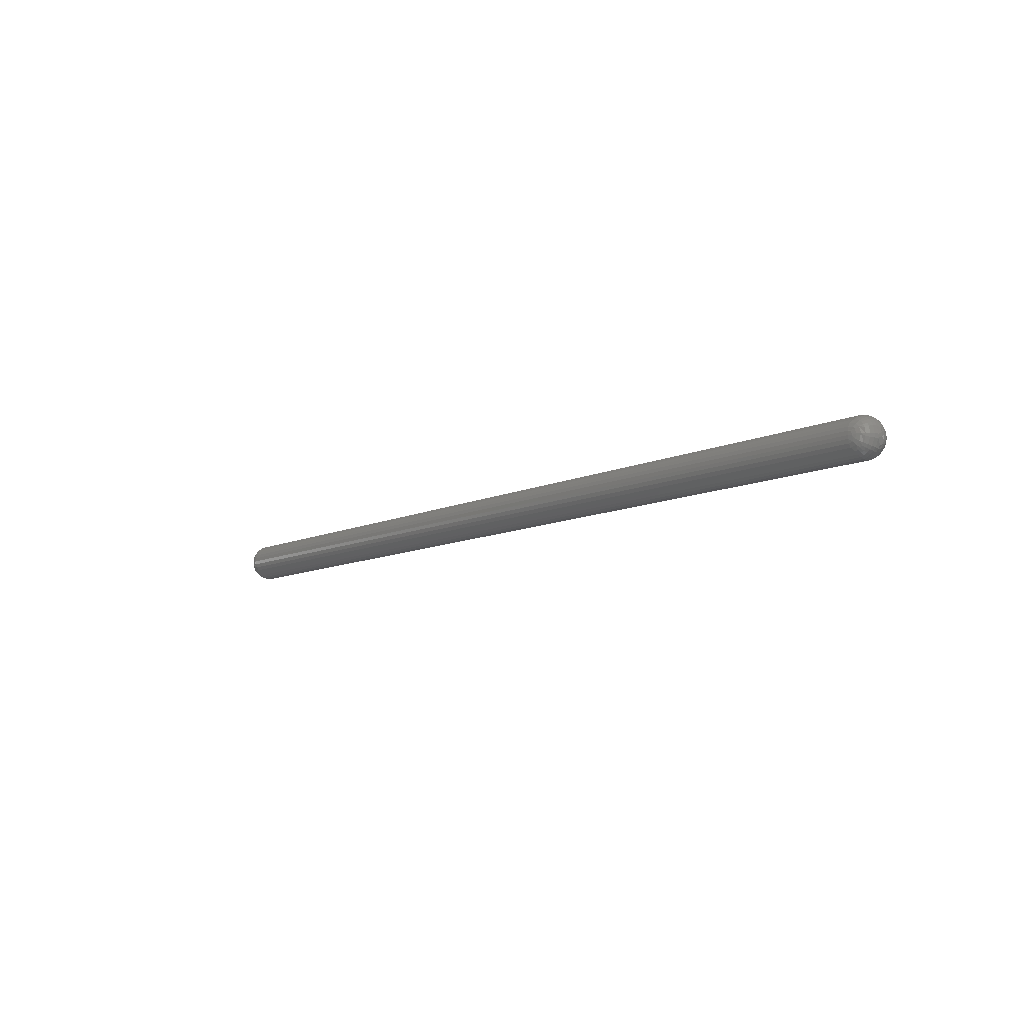
<metadata>
{"format":"stl","ext":"stl","renderer":"f3d","projection":"perspective","resolution":1024,"background":"white","views":[{"elev":-10.6,"azim":48.8,"up":"+Z"}]}
</metadata>
<code>
# stl→obj: 370 verts, 740 faces
v 0.7039 -0.007812 -0.008306
v 0.7054 -0.009337 -0.008152
v 0.7039 -0.009337 -0.008156
v 0.7053 -0.007812 -0.008316
v 0.705 -0.01334 -0.006049
v 0.7039 -0.01431 -0.004834
v 0.7039 -0.01334 -0.006018
v 0.7039 -0.01215 -0.006989
v 0.7052 -0.01215 -0.007005
v 0.7039 -0.0108 -0.007711
v 0.7053 -0.0108 -0.007715
v 0.7056 -0.01503 -0.003119
v 0.7039 -0.01547 -0.002018
v 0.7039 -0.01503 -0.003483
v 0.7064 -0.01431 -0.00425
v 0.706 -0.01334 -0.005746
v 0.7064 -0.01215 -0.006648
v 0.7067 -0.0108 -0.007318
v 0.7068 -0.009337 -0.007731
v 0.7067 -0.007812 -0.007936
v 0.7055 -0.01547 -0.0009171
v 0.7065 -0.01503 -0.002293
v 0.7076 -0.01431 -0.00305
v 0.707 -0.01334 -0.005241
v 0.7079 -0.01334 -0.004554
v 0.7075 -0.01215 -0.006054
v 0.7085 -0.01215 -0.005247
v 0.7079 -0.0108 -0.006658
v 0.7091 -0.0108 -0.005761
v 0.7082 -0.009337 -0.00703
v 0.7094 -0.009337 -0.006078
v 0.708 -0.007812 -0.007301
v 0.7092 -0.007812 -0.006434
v 0.7086 -0.01334 -0.003713
v 0.7094 -0.01215 -0.004258
v 0.71 -0.0108 -0.004663
v 0.7103 -0.009337 -0.004912
v 0.7102 -0.007812 -0.005366
v 0.707 -0.01503 -0.0006168
v 0.7083 -0.01431 -0.0006168
v 0.7094 -0.01334 -0.001705
v 0.7104 -0.01215 -0.001897
v 0.7111 -0.0108 -0.002039
v 0.7115 -0.009337 -0.002127
v 0.711 -0.007812 -0.004132
v 0.7118 -0.007812 -0.001345
v 0.7053 -0.01547 0.0002376
v 0.7095 -0.01334 -0.0006168
v 0.7105 -0.01215 -0.0006168
v 0.7112 -0.0108 -0.0006168
v 0.7117 -0.009337 -0.0006168
v 0.7118 -0.007812 0.0001114
v 0.7065 -0.01503 0.001059
v 0.7076 -0.01431 0.001816
v 0.7091 -0.01334 0.001518
v 0.71 -0.01215 0.001893
v 0.7106 -0.0108 0.002172
v 0.7111 -0.009337 0.002344
v 0.7115 -0.007812 0.001542
v 0.7039 -0.01547 0.000784
v 0.7056 -0.01503 0.001886
v 0.7064 -0.01431 0.003016
v 0.7086 -0.01334 0.00248
v 0.7079 -0.01334 0.003321
v 0.7094 -0.01215 0.003025
v 0.7085 -0.01215 0.004013
v 0.71 -0.0108 0.003429
v 0.7091 -0.0108 0.004528
v 0.7103 -0.009337 0.003678
v 0.7094 -0.009337 0.004845
v 0.7102 -0.007812 0.004132
v 0.7092 -0.007812 0.005201
v 0.707 -0.01334 0.004007
v 0.7075 -0.01215 0.00482
v 0.7079 -0.0108 0.005425
v 0.7082 -0.009337 0.005797
v 0.708 -0.007812 0.006068
v 0.7039 -0.01503 0.00225
v 0.7039 -0.01431 0.0036
v 0.706 -0.01334 0.004512
v 0.7064 -0.01215 0.005414
v 0.7067 -0.0108 0.006084
v 0.7068 -0.009337 0.006497
v 0.7067 -0.007812 0.006702
v 0.7039 -0.01562 -0.0007401
v 0.7053 -0.007812 0.007082
v 0.7039 -0.007812 0.007072
v 0.7054 -0.009337 0.006919
v 0.7039 -0.009337 0.006922
v 0.7053 -0.0108 0.006481
v 0.7039 -0.0108 0.006478
v 0.7052 -0.01215 0.005771
v 0.7039 -0.01215 0.005756
v 0.705 -0.01334 0.004816
v 0.7039 -0.01334 0.004784
v 0.3502 -0.007812 -0.008428
v 0.3502 -0.009337 -0.008278
v 0.3502 -0.0108 -0.007834
v 0.3501 -0.01215 -0.007112
v 0.3501 -0.01334 -0.00614
v 0.3501 -0.01431 -0.004957
v 0.3501 -0.01503 -0.003606
v 0.3501 -0.01547 -0.002141
v 0.3502 -0.01562 -0.0007401
v 0.3502 -0.007812 0.007072
v 0.3487 -0.009337 0.006919
v 0.3502 -0.009337 0.006922
v 0.3487 -0.007812 0.007082
v 0.349 -0.01334 0.004816
v 0.3502 -0.01431 0.0036
v 0.3502 -0.01334 0.004784
v 0.3502 -0.01215 0.005756
v 0.3489 -0.01215 0.005771
v 0.3502 -0.0108 0.006478
v 0.3487 -0.0108 0.006481
v 0.3484 -0.01503 0.001886
v 0.3502 -0.01547 0.000784
v 0.3502 -0.01503 0.00225
v 0.3477 -0.01431 0.003016
v 0.348 -0.01334 0.004512
v 0.3476 -0.01215 0.005414
v 0.3474 -0.0108 0.006084
v 0.3472 -0.009337 0.006497
v 0.3473 -0.007812 0.006702
v 0.3485 -0.01547 -0.0003164
v 0.3476 -0.01503 0.001059
v 0.3464 -0.01431 0.001816
v 0.347 -0.01334 0.004007
v 0.3462 -0.01334 0.003321
v 0.3465 -0.01215 0.00482
v 0.3455 -0.01215 0.004013
v 0.3461 -0.0108 0.005425
v 0.345 -0.0108 0.004528
v 0.3458 -0.009337 0.005797
v 0.3447 -0.009337 0.004845
v 0.346 -0.007812 0.006068
v 0.3448 -0.007812 0.005201
v 0.3455 -0.01334 0.00248
v 0.3447 -0.01215 0.003025
v 0.3441 -0.0108 0.003429
v 0.3437 -0.009337 0.003678
v 0.3438 -0.007812 0.004132
v 0.3471 -0.01503 -2.763e-05
v 0.3458 -0.01431 0.0002385
v 0.3446 -0.01334 0.0004718
v 0.3437 -0.01215 0.0006633
v 0.343 -0.0108 0.0008055
v 0.3425 -0.009337 0.0008931
v 0.3431 -0.007812 0.002898
v 0.3423 -0.007812 0.0001114
v 0.3488 -0.01547 -0.001471
v 0.3471 -0.01503 -0.001206
v 0.3458 -0.01431 -0.001472
v 0.3445 -0.01334 -0.0006168
v 0.3435 -0.01215 -0.0006168
v 0.3428 -0.0108 -0.0006168
v 0.3424 -0.009337 -0.0006168
v 0.3423 -0.007812 -0.001345
v 0.3446 -0.01334 -0.001705
v 0.3437 -0.01215 -0.001897
v 0.343 -0.0108 -0.002039
v 0.3425 -0.009337 -0.002127
v 0.3431 -0.007812 -0.004132
v 0.3476 -0.01503 -0.002293
v 0.3464 -0.01431 -0.00305
v 0.3455 -0.01334 -0.003713
v 0.3447 -0.01215 -0.004258
v 0.3441 -0.0108 -0.004663
v 0.3437 -0.009337 -0.004912
v 0.3438 -0.007812 -0.005366
v 0.3484 -0.01503 -0.003119
v 0.3477 -0.01431 -0.00425
v 0.3462 -0.01334 -0.004554
v 0.3455 -0.01215 -0.005247
v 0.345 -0.0108 -0.005761
v 0.3447 -0.009337 -0.006078
v 0.3448 -0.007812 -0.006434
v 0.347 -0.01334 -0.005241
v 0.3465 -0.01215 -0.006054
v 0.3461 -0.0108 -0.006658
v 0.3458 -0.009337 -0.00703
v 0.346 -0.007812 -0.007301
v 0.348 -0.01334 -0.005746
v 0.3476 -0.01215 -0.006648
v 0.3474 -0.0108 -0.007318
v 0.3472 -0.009337 -0.007731
v 0.3473 -0.007812 -0.007936
v 0.3487 -0.007812 -0.008316
v 0.3487 -0.009337 -0.008152
v 0.3487 -0.0108 -0.007715
v 0.3489 -0.01215 -0.007005
v 0.349 -0.01334 -0.006049
v 0.7054 -0.006288 0.006919
v 0.7039 -0.006288 0.006922
v 0.705 -0.002288 0.004816
v 0.7039 -0.001317 0.0036
v 0.7039 -0.002288 0.004784
v 0.7039 -0.003472 0.005756
v 0.7052 -0.003472 0.005771
v 0.7039 -0.004823 0.006478
v 0.7053 -0.004823 0.006481
v 0.7056 -0.0005947 0.001886
v 0.7039 -0.0001501 0.000784
v 0.7039 -0.0005947 0.00225
v 0.7064 -0.001317 0.003016
v 0.706 -0.002288 0.004512
v 0.7064 -0.003472 0.005414
v 0.7067 -0.004823 0.006084
v 0.7068 -0.006288 0.006497
v 0.7055 -0.0001501 -0.0003164
v 0.7065 -0.0005947 0.001059
v 0.7076 -0.001317 0.001816
v 0.707 -0.002288 0.004007
v 0.7079 -0.002288 0.003321
v 0.7075 -0.003472 0.00482
v 0.7085 -0.003472 0.004013
v 0.7079 -0.004823 0.005425
v 0.7091 -0.004823 0.004528
v 0.7082 -0.006288 0.005797
v 0.7094 -0.006288 0.004845
v 0.7086 -0.002288 0.00248
v 0.7094 -0.003472 0.003025
v 0.71 -0.004823 0.003429
v 0.7103 -0.006288 0.003678
v 0.7069 -0.0005947 -2.763e-05
v 0.7082 -0.001317 0.0002385
v 0.7091 -0.002288 0.001518
v 0.71 -0.003472 0.001893
v 0.7106 -0.004823 0.002172
v 0.7111 -0.006288 0.002344
v 0.7053 -0.0001501 -0.001471
v 0.7069 -0.0005947 -0.001206
v 0.7082 -0.001317 -0.001472
v 0.7094 -0.002288 0.0004718
v 0.7095 -0.002288 -0.0006168
v 0.7104 -0.003472 0.0006633
v 0.7105 -0.003472 -0.0006168
v 0.7111 -0.004823 0.0008055
v 0.7112 -0.004823 -0.0006168
v 0.7115 -0.006288 0.0008931
v 0.7117 -0.006288 -0.0006168
v 0.7094 -0.002288 -0.001705
v 0.7104 -0.003472 -0.001897
v 0.7111 -0.004823 -0.002039
v 0.7115 -0.006288 -0.002127
v 0.7065 -0.0005947 -0.002293
v 0.7076 -0.001317 -0.00305
v 0.7091 -0.002288 -0.002751
v 0.71 -0.003472 -0.003127
v 0.7106 -0.004823 -0.003406
v 0.7111 -0.006288 -0.003577
v 0.7039 -0.0001501 -0.002018
v 0.7056 -0.0005947 -0.003119
v 0.7064 -0.001317 -0.00425
v 0.7086 -0.002288 -0.003713
v 0.7079 -0.002288 -0.004554
v 0.7094 -0.003472 -0.004258
v 0.7085 -0.003472 -0.005247
v 0.71 -0.004823 -0.004663
v 0.7091 -0.004823 -0.005761
v 0.7103 -0.006288 -0.004912
v 0.7094 -0.006288 -0.006078
v 0.707 -0.002288 -0.005241
v 0.7075 -0.003472 -0.006054
v 0.7079 -0.004823 -0.006658
v 0.7082 -0.006288 -0.00703
v 0.7039 -0.0005947 -0.003483
v 0.7039 -0.001317 -0.004834
v 0.706 -0.002288 -0.005746
v 0.7064 -0.003472 -0.006648
v 0.7067 -0.004823 -0.007318
v 0.7068 -0.006288 -0.007731
v 0.7039 1.405e-16 -0.0007401
v 0.7054 -0.006288 -0.008152
v 0.7039 -0.006288 -0.008156
v 0.7053 -0.004823 -0.007715
v 0.7039 -0.004823 -0.007711
v 0.7052 -0.003472 -0.007005
v 0.7039 -0.003472 -0.006989
v 0.705 -0.002288 -0.006049
v 0.7039 -0.002288 -0.006018
v 0.3502 1.405e-16 -0.0007401
v 0.3501 -0.0001501 -0.002141
v 0.3501 -0.0005947 -0.003606
v 0.3501 -0.001317 -0.004957
v 0.3501 -0.002288 -0.00614
v 0.3501 -0.003472 -0.007112
v 0.3502 -0.004823 -0.007834
v 0.3502 -0.006288 -0.008278
v 0.3487 -0.006288 -0.008152
v 0.349 -0.002288 -0.006049
v 0.3489 -0.003472 -0.007005
v 0.3487 -0.004823 -0.007715
v 0.3484 -0.0005947 -0.003119
v 0.3477 -0.001317 -0.00425
v 0.348 -0.002288 -0.005746
v 0.3476 -0.003472 -0.006648
v 0.3474 -0.004823 -0.007318
v 0.3472 -0.006288 -0.007731
v 0.3485 -0.0001501 -0.0009171
v 0.3476 -0.0005947 -0.002293
v 0.3464 -0.001317 -0.00305
v 0.347 -0.002288 -0.005241
v 0.3462 -0.002288 -0.004554
v 0.3465 -0.003472 -0.006054
v 0.3455 -0.003472 -0.005247
v 0.3461 -0.004823 -0.006658
v 0.345 -0.004823 -0.005761
v 0.3458 -0.006288 -0.00703
v 0.3447 -0.006288 -0.006078
v 0.3455 -0.002288 -0.003713
v 0.3447 -0.003472 -0.004258
v 0.3441 -0.004823 -0.004663
v 0.3437 -0.006288 -0.004912
v 0.3471 -0.0005947 -0.001206
v 0.3458 -0.001317 -0.001472
v 0.3449 -0.002288 -0.002751
v 0.344 -0.003472 -0.003127
v 0.3434 -0.004823 -0.003406
v 0.343 -0.006288 -0.003577
v 0.3488 -0.0001501 0.0002376
v 0.3471 -0.0005947 -2.763e-05
v 0.3458 -0.001317 0.0002385
v 0.3446 -0.002288 -0.001705
v 0.3445 -0.002288 -0.0006168
v 0.3437 -0.003472 -0.001897
v 0.3435 -0.003472 -0.0006168
v 0.343 -0.004823 -0.002039
v 0.3428 -0.004823 -0.0006168
v 0.3425 -0.006288 -0.002127
v 0.3424 -0.006288 -0.0006168
v 0.3446 -0.002288 0.0004718
v 0.3437 -0.003472 0.0006633
v 0.343 -0.004823 0.0008055
v 0.3425 -0.006288 0.0008931
v 0.3476 -0.0005947 0.001059
v 0.3464 -0.001317 0.001816
v 0.3449 -0.002288 0.001518
v 0.344 -0.003472 0.001893
v 0.3434 -0.004823 0.002172
v 0.343 -0.006288 0.002344
v 0.3502 -0.0001501 0.000784
v 0.3484 -0.0005947 0.001886
v 0.3477 -0.001317 0.003016
v 0.3455 -0.002288 0.00248
v 0.3462 -0.002288 0.003321
v 0.3447 -0.003472 0.003025
v 0.3455 -0.003472 0.004013
v 0.3441 -0.004823 0.003429
v 0.345 -0.004823 0.004528
v 0.3437 -0.006288 0.003678
v 0.3447 -0.006288 0.004845
v 0.347 -0.002288 0.004007
v 0.3465 -0.003472 0.00482
v 0.3461 -0.004823 0.005425
v 0.3458 -0.006288 0.005797
v 0.3502 -0.0005947 0.00225
v 0.3502 -0.001317 0.0036
v 0.348 -0.002288 0.004512
v 0.3476 -0.003472 0.005414
v 0.3474 -0.004823 0.006084
v 0.3472 -0.006288 0.006497
v 0.3487 -0.006288 0.006919
v 0.3502 -0.006288 0.006922
v 0.3487 -0.004823 0.006481
v 0.3502 -0.004823 0.006478
v 0.3489 -0.003472 0.005771
v 0.3502 -0.003472 0.005756
v 0.349 -0.002288 0.004816
v 0.3502 -0.002288 0.004784
f 1 2 3
f 1 4 2
f 5 6 7
f 7 8 5
f 5 8 9
f 8 10 9
f 9 10 11
f 10 3 11
f 11 3 2
f 12 13 14
f 14 6 12
f 12 6 15
f 6 5 15
f 15 5 16
f 5 9 16
f 16 9 17
f 9 11 17
f 17 11 18
f 11 2 18
f 18 2 19
f 2 4 19
f 19 4 20
f 13 12 21
f 21 12 22
f 12 15 22
f 22 15 23
f 15 24 23
f 23 24 25
f 24 26 25
f 25 26 27
f 26 28 27
f 27 28 29
f 28 30 29
f 29 30 31
f 30 32 31
f 31 32 33
f 34 23 25
f 25 27 34
f 34 27 35
f 27 29 35
f 35 29 36
f 29 31 36
f 36 31 37
f 31 33 37
f 37 33 38
f 39 21 22
f 22 23 39
f 39 23 40
f 23 34 40
f 40 34 41
f 34 35 41
f 41 35 42
f 35 36 42
f 42 36 43
f 36 37 43
f 43 37 44
f 37 38 44
f 44 38 45
f 44 45 46
f 21 39 47
f 48 40 41
f 41 42 48
f 48 42 49
f 42 43 49
f 49 43 50
f 43 44 50
f 50 44 51
f 44 46 51
f 51 46 52
f 53 47 39
f 39 40 53
f 53 40 54
f 40 48 54
f 54 48 55
f 48 49 55
f 55 49 56
f 49 50 56
f 56 50 57
f 50 51 57
f 57 51 58
f 51 52 58
f 58 52 59
f 58 59 59
f 47 53 60
f 60 53 61
f 53 54 61
f 61 54 62
f 54 63 62
f 62 63 64
f 63 65 64
f 64 65 66
f 65 67 66
f 66 67 68
f 67 69 68
f 68 69 70
f 69 71 70
f 70 71 72
f 73 62 64
f 64 66 73
f 73 66 74
f 66 68 74
f 74 68 75
f 68 70 75
f 75 70 76
f 70 72 76
f 76 72 77
f 78 60 61
f 61 62 78
f 78 62 79
f 62 73 79
f 79 73 80
f 73 74 80
f 80 74 81
f 74 75 81
f 81 75 82
f 75 76 82
f 82 76 83
f 76 77 83
f 83 77 84
f 85 13 21
f 85 21 47
f 85 47 60
f 86 87 88
f 88 87 89
f 88 89 90
f 90 89 91
f 90 91 92
f 92 91 93
f 92 93 94
f 94 93 95
f 94 95 79
f 20 32 19
f 19 32 30
f 19 30 18
f 18 30 28
f 18 28 17
f 17 28 26
f 17 26 16
f 16 26 24
f 16 24 15
f 59 71 58
f 58 71 69
f 58 69 57
f 57 69 67
f 57 67 56
f 56 67 65
f 56 65 55
f 55 65 63
f 55 63 54
f 84 86 83
f 83 86 88
f 83 88 82
f 82 88 90
f 82 90 81
f 81 90 92
f 81 92 80
f 80 92 94
f 80 94 79
f 96 1 97
f 97 1 3
f 97 3 98
f 98 3 10
f 98 10 99
f 99 10 8
f 99 8 100
f 100 8 7
f 100 7 101
f 101 7 6
f 101 6 102
f 102 6 14
f 102 14 103
f 103 14 13
f 103 13 104
f 104 13 85
f 105 106 107
f 105 108 106
f 109 110 111
f 111 112 109
f 109 112 113
f 112 114 113
f 113 114 115
f 114 107 115
f 115 107 106
f 116 117 118
f 118 110 116
f 116 110 119
f 110 109 119
f 119 109 120
f 109 113 120
f 120 113 121
f 113 115 121
f 121 115 122
f 115 106 122
f 122 106 123
f 106 108 123
f 123 108 124
f 117 116 125
f 125 116 126
f 116 119 126
f 126 119 127
f 119 128 127
f 127 128 129
f 128 130 129
f 129 130 131
f 130 132 131
f 131 132 133
f 132 134 133
f 133 134 135
f 134 136 135
f 135 136 137
f 138 127 129
f 129 131 138
f 138 131 139
f 131 133 139
f 139 133 140
f 133 135 140
f 140 135 141
f 135 137 141
f 141 137 142
f 143 125 126
f 126 127 143
f 143 127 144
f 127 138 144
f 144 138 145
f 138 139 145
f 145 139 146
f 139 140 146
f 146 140 147
f 140 141 147
f 147 141 148
f 141 142 148
f 148 142 149
f 148 149 150
f 125 143 151
f 151 143 152
f 143 144 152
f 152 144 153
f 144 145 153
f 153 145 154
f 145 146 154
f 154 146 155
f 146 147 155
f 155 147 156
f 147 148 156
f 156 148 157
f 148 150 157
f 157 150 158
f 159 153 154
f 154 155 159
f 159 155 160
f 155 156 160
f 160 156 161
f 156 157 161
f 161 157 162
f 157 158 162
f 162 158 163
f 164 151 152
f 152 153 164
f 164 153 165
f 153 159 165
f 165 159 166
f 159 160 166
f 166 160 167
f 160 161 167
f 167 161 168
f 161 162 168
f 168 162 169
f 162 163 169
f 169 163 163
f 169 163 170
f 151 164 103
f 103 164 171
f 164 165 171
f 171 165 172
f 165 166 172
f 172 166 173
f 166 167 173
f 173 167 174
f 167 168 174
f 174 168 175
f 168 169 175
f 175 169 176
f 169 170 176
f 176 170 177
f 178 172 173
f 173 174 178
f 178 174 179
f 174 175 179
f 179 175 180
f 175 176 180
f 180 176 181
f 176 177 181
f 181 177 182
f 102 103 171
f 171 172 102
f 102 172 101
f 172 178 101
f 101 178 183
f 178 179 183
f 183 179 184
f 179 180 184
f 184 180 185
f 180 181 185
f 185 181 186
f 181 182 186
f 186 182 187
f 104 117 125
f 104 125 151
f 104 151 103
f 188 96 189
f 189 96 97
f 189 97 190
f 190 97 98
f 190 98 191
f 191 98 99
f 191 99 192
f 192 99 100
f 192 100 101
f 124 136 123
f 123 136 134
f 123 134 122
f 122 134 132
f 122 132 121
f 121 132 130
f 121 130 120
f 120 130 128
f 120 128 119
f 187 188 186
f 186 188 189
f 186 189 185
f 185 189 190
f 185 190 184
f 184 190 191
f 184 191 183
f 183 191 192
f 183 192 101
f 87 105 89
f 89 105 107
f 89 107 91
f 91 107 114
f 91 114 93
f 93 114 112
f 93 112 95
f 95 112 111
f 95 111 79
f 79 111 110
f 79 110 78
f 78 110 118
f 78 118 60
f 60 118 117
f 60 117 85
f 85 117 104
f 87 193 194
f 87 86 193
f 195 196 197
f 197 198 195
f 195 198 199
f 198 200 199
f 199 200 201
f 200 194 201
f 201 194 193
f 202 203 204
f 204 196 202
f 202 196 205
f 196 195 205
f 205 195 206
f 195 199 206
f 206 199 207
f 199 201 207
f 207 201 208
f 201 193 208
f 208 193 209
f 193 86 209
f 209 86 84
f 203 202 210
f 210 202 211
f 202 205 211
f 211 205 212
f 205 213 212
f 212 213 214
f 213 215 214
f 214 215 216
f 215 217 216
f 216 217 218
f 217 219 218
f 218 219 220
f 219 77 220
f 220 77 72
f 221 212 214
f 214 216 221
f 221 216 222
f 216 218 222
f 222 218 223
f 218 220 223
f 223 220 224
f 220 72 224
f 224 72 71
f 225 210 211
f 211 212 225
f 225 212 226
f 212 221 226
f 226 221 227
f 221 222 227
f 227 222 228
f 222 223 228
f 228 223 229
f 223 224 229
f 229 224 230
f 224 71 230
f 230 71 59
f 210 225 231
f 231 225 232
f 225 226 232
f 232 226 233
f 226 234 233
f 233 234 235
f 234 236 235
f 235 236 237
f 236 238 237
f 237 238 239
f 238 240 239
f 239 240 241
f 240 52 241
f 241 52 46
f 242 233 235
f 235 237 242
f 242 237 243
f 237 239 243
f 243 239 244
f 239 241 244
f 244 241 245
f 241 46 245
f 245 46 45
f 246 231 232
f 232 233 246
f 246 233 247
f 233 242 247
f 247 242 248
f 242 243 248
f 248 243 249
f 243 244 249
f 249 244 250
f 244 245 250
f 250 245 251
f 245 45 251
f 251 45 45
f 231 246 252
f 252 246 253
f 246 247 253
f 253 247 254
f 247 255 254
f 254 255 256
f 255 257 256
f 256 257 258
f 257 259 258
f 258 259 260
f 259 261 260
f 260 261 262
f 261 38 262
f 262 38 33
f 263 254 256
f 256 258 263
f 263 258 264
f 258 260 264
f 264 260 265
f 260 262 265
f 265 262 266
f 262 33 266
f 266 33 32
f 267 252 253
f 253 254 267
f 267 254 268
f 254 263 268
f 268 263 269
f 263 264 269
f 269 264 270
f 264 265 270
f 270 265 271
f 265 266 271
f 271 266 272
f 266 32 272
f 272 32 20
f 273 203 210
f 273 210 231
f 273 231 252
f 4 1 274
f 274 1 275
f 274 275 276
f 276 275 277
f 276 277 278
f 278 277 279
f 278 279 280
f 280 279 281
f 280 281 268
f 84 77 209
f 209 77 219
f 209 219 208
f 208 219 217
f 208 217 207
f 207 217 215
f 207 215 206
f 206 215 213
f 206 213 205
f 59 52 230
f 230 52 240
f 230 240 229
f 229 240 238
f 229 238 228
f 228 238 236
f 228 236 227
f 227 236 234
f 227 234 226
f 45 38 251
f 251 38 261
f 251 261 250
f 250 261 259
f 250 259 249
f 249 259 257
f 249 257 248
f 248 257 255
f 248 255 247
f 20 4 272
f 272 4 274
f 272 274 271
f 271 274 276
f 271 276 270
f 270 276 278
f 270 278 269
f 269 278 280
f 269 280 268
f 282 273 283
f 283 273 252
f 283 252 284
f 284 252 267
f 284 267 285
f 285 267 268
f 285 268 286
f 286 268 281
f 286 281 287
f 287 281 279
f 287 279 288
f 288 279 277
f 288 277 289
f 289 277 275
f 289 275 96
f 96 275 1
f 96 290 289
f 96 188 290
f 291 285 286
f 286 287 291
f 291 287 292
f 287 288 292
f 292 288 293
f 288 289 293
f 293 289 290
f 294 283 284
f 284 285 294
f 294 285 295
f 285 291 295
f 295 291 296
f 291 292 296
f 296 292 297
f 292 293 297
f 297 293 298
f 293 290 298
f 298 290 299
f 290 188 299
f 299 188 187
f 283 294 300
f 300 294 301
f 294 295 301
f 301 295 302
f 295 303 302
f 302 303 304
f 303 305 304
f 304 305 306
f 305 307 306
f 306 307 308
f 307 309 308
f 308 309 310
f 309 182 310
f 310 182 177
f 311 302 304
f 304 306 311
f 311 306 312
f 306 308 312
f 312 308 313
f 308 310 313
f 313 310 314
f 310 177 314
f 314 177 170
f 315 300 301
f 301 302 315
f 315 302 316
f 302 311 316
f 316 311 317
f 311 312 317
f 317 312 318
f 312 313 318
f 318 313 319
f 313 314 319
f 319 314 320
f 314 170 320
f 320 170 163
f 300 315 321
f 321 315 322
f 315 316 322
f 322 316 323
f 316 324 323
f 323 324 325
f 324 326 325
f 325 326 327
f 326 328 327
f 327 328 329
f 328 330 329
f 329 330 331
f 330 158 331
f 331 158 150
f 332 323 325
f 325 327 332
f 332 327 333
f 327 329 333
f 333 329 334
f 329 331 334
f 334 331 335
f 331 150 335
f 335 150 149
f 336 321 322
f 322 323 336
f 336 323 337
f 323 332 337
f 337 332 338
f 332 333 338
f 338 333 339
f 333 334 339
f 339 334 340
f 334 335 340
f 340 335 341
f 335 149 341
f 341 149 149
f 321 336 342
f 342 336 343
f 336 337 343
f 343 337 344
f 337 345 344
f 344 345 346
f 345 347 346
f 346 347 348
f 347 349 348
f 348 349 350
f 349 351 350
f 350 351 352
f 351 142 352
f 352 142 137
f 353 344 346
f 346 348 353
f 353 348 354
f 348 350 354
f 354 350 355
f 350 352 355
f 355 352 356
f 352 137 356
f 356 137 136
f 357 342 343
f 343 344 357
f 357 344 358
f 344 353 358
f 358 353 359
f 353 354 359
f 359 354 360
f 354 355 360
f 360 355 361
f 355 356 361
f 361 356 362
f 356 136 362
f 362 136 124
f 282 283 300
f 282 300 321
f 282 321 342
f 108 105 363
f 363 105 364
f 363 364 365
f 365 364 366
f 365 366 367
f 367 366 368
f 367 368 369
f 369 368 370
f 369 370 358
f 187 182 299
f 299 182 309
f 299 309 298
f 298 309 307
f 298 307 297
f 297 307 305
f 297 305 296
f 296 305 303
f 296 303 295
f 163 158 320
f 320 158 330
f 320 330 319
f 319 330 328
f 319 328 318
f 318 328 326
f 318 326 317
f 317 326 324
f 317 324 316
f 149 142 341
f 341 142 351
f 341 351 340
f 340 351 349
f 340 349 339
f 339 349 347
f 339 347 338
f 338 347 345
f 338 345 337
f 124 108 362
f 362 108 363
f 362 363 361
f 361 363 365
f 361 365 360
f 360 365 367
f 360 367 359
f 359 367 369
f 359 369 358
f 273 282 203
f 203 282 342
f 203 342 204
f 204 342 357
f 204 357 196
f 196 357 358
f 196 358 197
f 197 358 370
f 197 370 198
f 198 370 368
f 198 368 200
f 200 368 366
f 200 366 194
f 194 366 364
f 194 364 87
f 87 364 105

</code>
